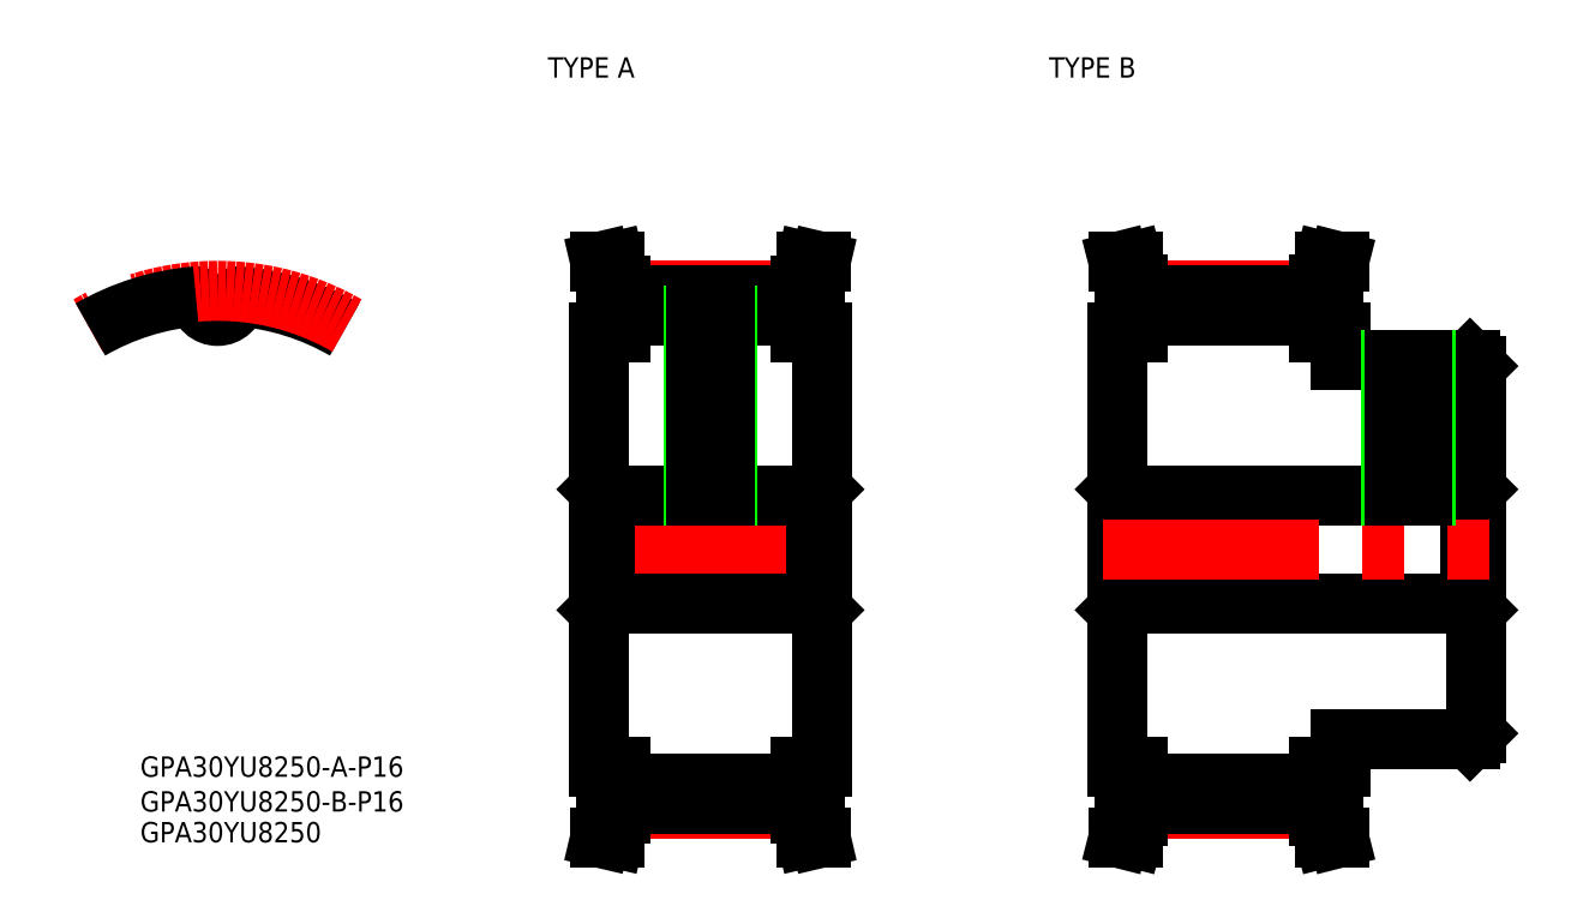
<metadata>
{"format":"dxf","ext":"dxf","renderer":"ezdxf+matplotlib","layout":"modelspace","background":"white","min_lineweight":24,"dpi":150}
</metadata>
<code>
0
SECTION
2
ENTITIES
0
LINE
8
CENTER
10
0
20
40.19
30
0
11
0
21
32.49
31
0
0
ARC
8
0
10
9e-16
20
37.21
30
0
40
2.718
50
185.2
51
354.8
0
ARC
8
0
10
-3.158
20
36.92
30
0
40
0.453
50
5.171
51
94.89
0
ARC
8
0
10
3.158
20
36.92
30
0
40
0.453
50
85.11
51
174.8
0
ARC
8
0
10
-1.42e-14
20
8.7e-15
30
0
40
37.51
50
60
51
85.11
0
ARC
8
CENTER
10
0
20
0
30
0
40
38.2
50
60
51
120
0
ARC
8
0
10
1.42e-14
20
8.7e-15
30
0
40
37.51
50
94.89
51
120
0
TEXT
8
0
10
-11.41
20
-38.63
30
0
40
3
1
GPA30YU8250-B-P16
0
TEXT
8
0
10
-11.41
20
-43.17
30
0
40
3
1
GPA30YU8250
0
TEXT
8
0
10
-11.41
20
-33.5
30
0
40
3
1
GPA30YU8250-A-P16
0
TEXT
8
0
10
48.73
20
69.65
30
0
40
3
1
TYPE A
0
TEXT
8
0
10
122.7
20
69.65
30
0
40
3
1
TYPE B
0
LINE
8
CENTER
10
54.2
20
5.01e-14
30
0
11
91.2
21
5.01e-14
31
0
0
LINE
8
0
10
57.11
20
-8
30
0
11
88.3
21
-8
31
0
0
LINE
8
CENTER
10
59.35
20
-38.19
30
0
11
86.05
21
-38.19
31
0
0
LINE
8
0
10
57.11
20
8
30
0
11
88.3
21
8
31
0
0
LINE
8
CENTER
10
59.35
20
38.2
30
0
11
86.05
21
38.2
31
0
0
LINE
8
0
10
59.35
20
-34.49
30
0
11
86.05
21
-34.49
31
0
0
LINE
8
0
10
59.35
20
-37.51
30
0
11
86.05
21
-37.51
31
0
0
LINE
8
0
10
56.2
20
32
30
0
11
56.2
21
-32
31
0
0
LINE
8
0
10
59.35
20
-32
30
0
11
56.2
21
-32
31
0
0
LINE
8
0
10
56.2
20
-8.906
30
0
11
57.11
21
-8
31
0
0
LINE
8
0
10
56.2
20
8.906
30
0
11
57.11
21
8
31
0
0
LINE
8
0
10
59.35
20
34.49
30
0
11
86.05
21
34.49
31
0
0
LINE
8
0
10
59.35
20
37.51
30
0
11
86.05
21
37.51
31
0
0
LINE
8
0
10
59.35
20
32
30
0
11
56.2
21
32
31
0
0
LINE
8
0
10
89.2
20
32
30
0
11
89.2
21
-32
31
0
0
LINE
8
0
10
86.05
20
-32
30
0
11
89.2
21
-32
31
0
0
LINE
8
0
10
89.2
20
-8.906
30
0
11
88.3
21
-8
31
0
0
LINE
8
0
10
89.2
20
8.906
30
0
11
88.3
21
8
31
0
0
LINE
8
0
10
86.05
20
32
30
0
11
89.2
21
32
31
0
0
LINE
8
0
10
133.6
20
-8
30
0
11
184.8
21
-8
31
0
0
LINE
8
CENTER
10
135.8
20
-38.19
30
0
11
162.5
21
-38.19
31
0
0
LINE
8
0
10
133.6
20
8
30
0
11
184.8
21
8
31
0
0
LINE
8
CENTER
10
135.8
20
38.2
30
0
11
162.5
21
38.2
31
0
0
LINE
8
0
10
135.8
20
-34.49
30
0
11
162.5
21
-34.49
31
0
0
LINE
8
0
10
135.8
20
-37.51
30
0
11
162.5
21
-37.51
31
0
0
LINE
8
0
10
132.7
20
32
30
0
11
132.7
21
-32
31
0
0
LINE
8
0
10
135.8
20
-32
30
0
11
132.7
21
-32
31
0
0
LINE
8
0
10
132.7
20
-8.906
30
0
11
133.6
21
-8
31
0
0
LINE
8
0
10
132.7
20
8.906
30
0
11
133.6
21
8
31
0
0
LINE
8
0
10
135.8
20
34.49
30
0
11
162.5
21
34.49
31
0
0
LINE
8
0
10
135.8
20
37.51
30
0
11
162.5
21
37.51
31
0
0
LINE
8
0
10
135.8
20
32
30
0
11
132.7
21
32
31
0
0
LINE
8
0
10
165.7
20
28
30
0
11
165.7
21
32
31
0
0
LINE
8
0
10
165.7
20
-28
30
0
11
184.8
21
-28
31
0
0
LINE
8
0
10
162.5
20
-32
30
0
11
165.7
21
-32
31
0
0
LINE
8
0
10
165.7
20
-28
30
0
11
165.7
21
-32
31
0
0
LINE
8
0
10
184.8
20
-28
30
0
11
185.7
21
-27.09
31
0
0
LINE
8
0
10
185.7
20
-8.906
30
0
11
184.8
21
-8
31
0
0
LINE
8
0
10
185.7
20
27.09
30
0
11
185.7
21
-27.09
31
0
0
LINE
8
0
10
165.7
20
28
30
0
11
184.8
21
28
31
0
0
LINE
8
0
10
185.7
20
8.906
30
0
11
184.8
21
8
31
0
0
LINE
8
0
10
184.8
20
28
30
0
11
185.7
21
27.09
31
0
0
LINE
8
0
10
162.5
20
32
30
0
11
165.7
21
32
31
0
0
LINE
8
0
10
57.35
20
38.67
30
0
11
56.45
21
42.5
31
0
0
LINE
8
0
10
56.45
20
42.5
30
0
11
58.51
21
42.5
31
0
0
LINE
8
0
10
59.35
20
38.9
30
0
11
58.51
21
42.5
31
0
0
LINE
8
0
10
59.35
20
38.9
30
0
11
59.35
21
32
31
0
0
LINE
8
0
10
57.35
20
38.67
30
0
11
57.35
21
32
31
0
0
LINE
8
0
10
88.95
20
42.5
30
0
11
86.9
21
42.5
31
0
0
LINE
8
0
10
86.9
20
42.5
30
0
11
86.05
21
38.9
31
0
0
LINE
8
0
10
88.95
20
42.5
30
0
11
88.05
21
38.67
31
0
0
LINE
8
0
10
88.05
20
38.67
30
0
11
88.05
21
32
31
0
0
LINE
8
0
10
86.05
20
38.9
30
0
11
86.05
21
32
31
0
0
LINE
8
0
10
57.35
20
-38.67
30
0
11
57.35
21
-32
31
0
0
LINE
8
0
10
59.35
20
-38.9
30
0
11
59.35
21
-32
31
0
0
LINE
8
0
10
56.45
20
-42.5
30
0
11
57.35
21
-38.67
31
0
0
LINE
8
0
10
58.51
20
-42.5
30
0
11
59.35
21
-38.9
31
0
0
LINE
8
0
10
56.45
20
-42.5
30
0
11
58.51
21
-42.5
31
0
0
LINE
8
0
10
88.05
20
-38.67
30
0
11
88.95
21
-42.5
31
0
0
LINE
8
0
10
86.05
20
-38.9
30
0
11
86.9
21
-42.5
31
0
0
LINE
8
0
10
88.95
20
-42.5
30
0
11
86.9
21
-42.5
31
0
0
LINE
8
0
10
88.05
20
-38.67
30
0
11
88.05
21
-32
31
0
0
LINE
8
0
10
86.05
20
-38.9
30
0
11
86.05
21
-32
31
0
0
LINE
8
0
10
135
20
-42.5
30
0
11
135.8
21
-39.21
31
0
0
LINE
8
0
10
132.9
20
-42.5
30
0
11
133.8
21
-38.96
31
0
0
LINE
8
0
10
132.9
20
-42.5
30
0
11
135
21
-42.5
31
0
0
LINE
8
0
10
133.8
20
-38.96
30
0
11
133.8
21
-32
31
0
0
LINE
8
0
10
135.8
20
-39.21
30
0
11
135.8
21
-32
31
0
0
LINE
8
0
10
164.5
20
-38.96
30
0
11
164.5
21
-32
31
0
0
LINE
8
0
10
162.5
20
-39.21
30
0
11
162.5
21
-32
31
0
0
LINE
8
0
10
164.5
20
-38.96
30
0
11
165.4
21
-42.5
31
0
0
LINE
8
0
10
162.5
20
-39.21
30
0
11
163.3
21
-42.5
31
0
0
LINE
8
0
10
165.4
20
-42.5
30
0
11
163.3
21
-42.5
31
0
0
LINE
8
0
10
132.9
20
42.5
30
0
11
135
21
42.5
31
0
0
LINE
8
0
10
135.8
20
39.21
30
0
11
135
21
42.5
31
0
0
LINE
8
0
10
133.8
20
38.96
30
0
11
132.9
21
42.5
31
0
0
LINE
8
0
10
133.8
20
38.96
30
0
11
133.8
21
32
31
0
0
LINE
8
0
10
135.8
20
39.21
30
0
11
135.8
21
32
31
0
0
LINE
8
0
10
162.5
20
39.21
30
0
11
162.5
21
32
31
0
0
LINE
8
0
10
164.5
20
38.96
30
0
11
164.5
21
32
31
0
0
LINE
8
0
10
165.4
20
42.5
30
0
11
163.3
21
42.5
31
0
0
LINE
8
0
10
163.3
20
42.5
30
0
11
162.5
21
39.21
31
0
0
LINE
8
0
10
165.4
20
42.5
30
0
11
164.5
21
38.96
31
0
0
LINE
8
0
10
57.11
20
8
30
0
11
57.11
21
-8
31
0
0
LINE
8
0
10
88.3
20
-8
30
0
11
88.3
21
8
31
0
0
LINE
8
0
10
133.6
20
8
30
0
11
133.6
21
-8
31
0
0
LINE
8
0
10
184.8
20
8
30
0
11
184.8
21
-8
31
0
0
LINE
8
CENTER
10
130.7
20
5.28e-14
30
0
11
187.7
21
5.28e-14
31
0
0
LINE
8
0
10
75.2
20
34.49
30
0
11
75.2
21
8
31
0
0
LINE
8
CENTER
10
72.7
20
36.49
30
0
11
72.7
21
6
31
0
0
LINE
8
0
10
70.2
20
34.49
30
0
11
70.2
21
8
31
0
0
LINE
8
0
10
70.64
20
34.49
30
0
11
70.64
21
8
31
0
0
LINE
8
0
10
74.77
20
34.49
30
0
11
74.77
21
8
31
0
0
LINE
8
CENTER
10
175.7
20
30
30
0
11
175.7
21
6
31
0
0
LINE
8
0
10
178.2
20
28
30
0
11
178.2
21
8
31
0
0
LINE
8
0
10
173.2
20
28
30
0
11
173.2
21
8
31
0
0
LINE
8
0
10
173.6
20
28
30
0
11
173.6
21
8
31
0
0
LINE
8
0
10
177.7
20
28
30
0
11
177.7
21
8
31
0
0
ENDSEC
0
EOF

</code>
